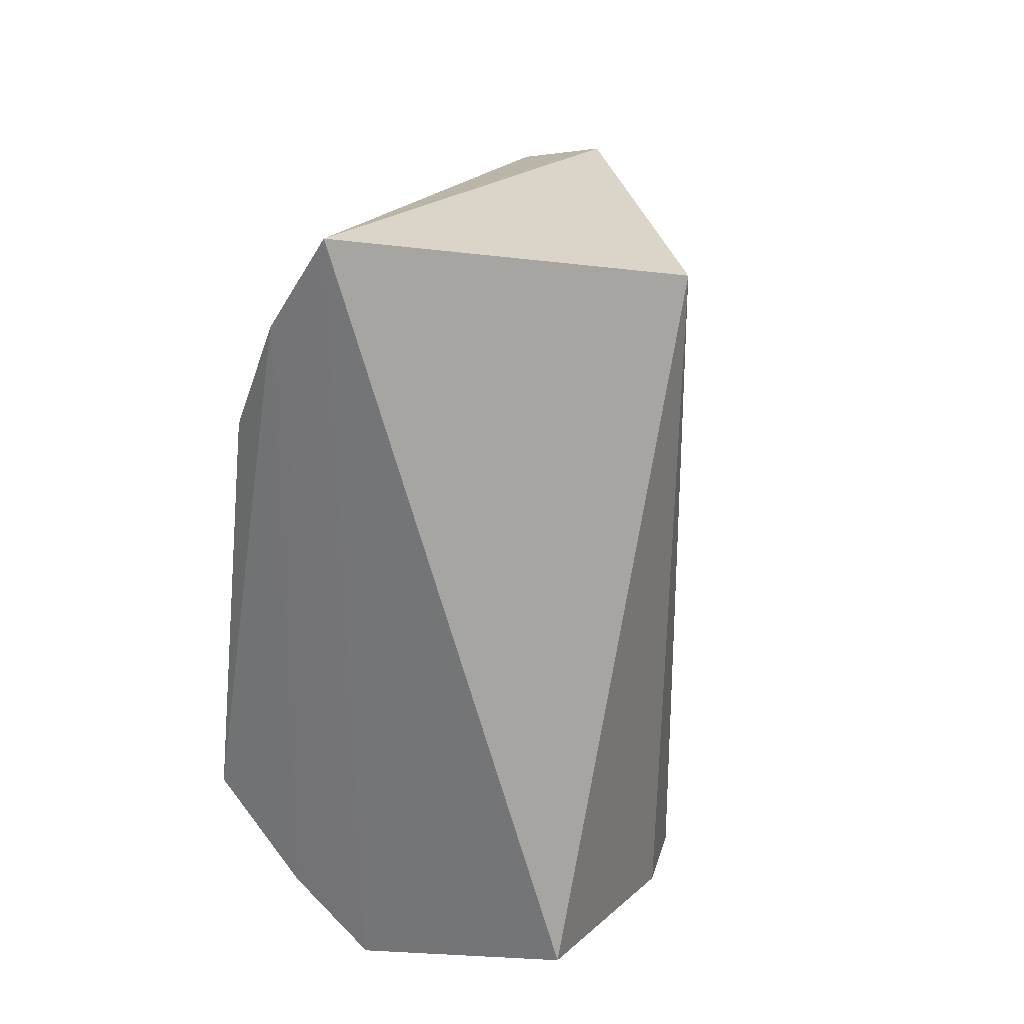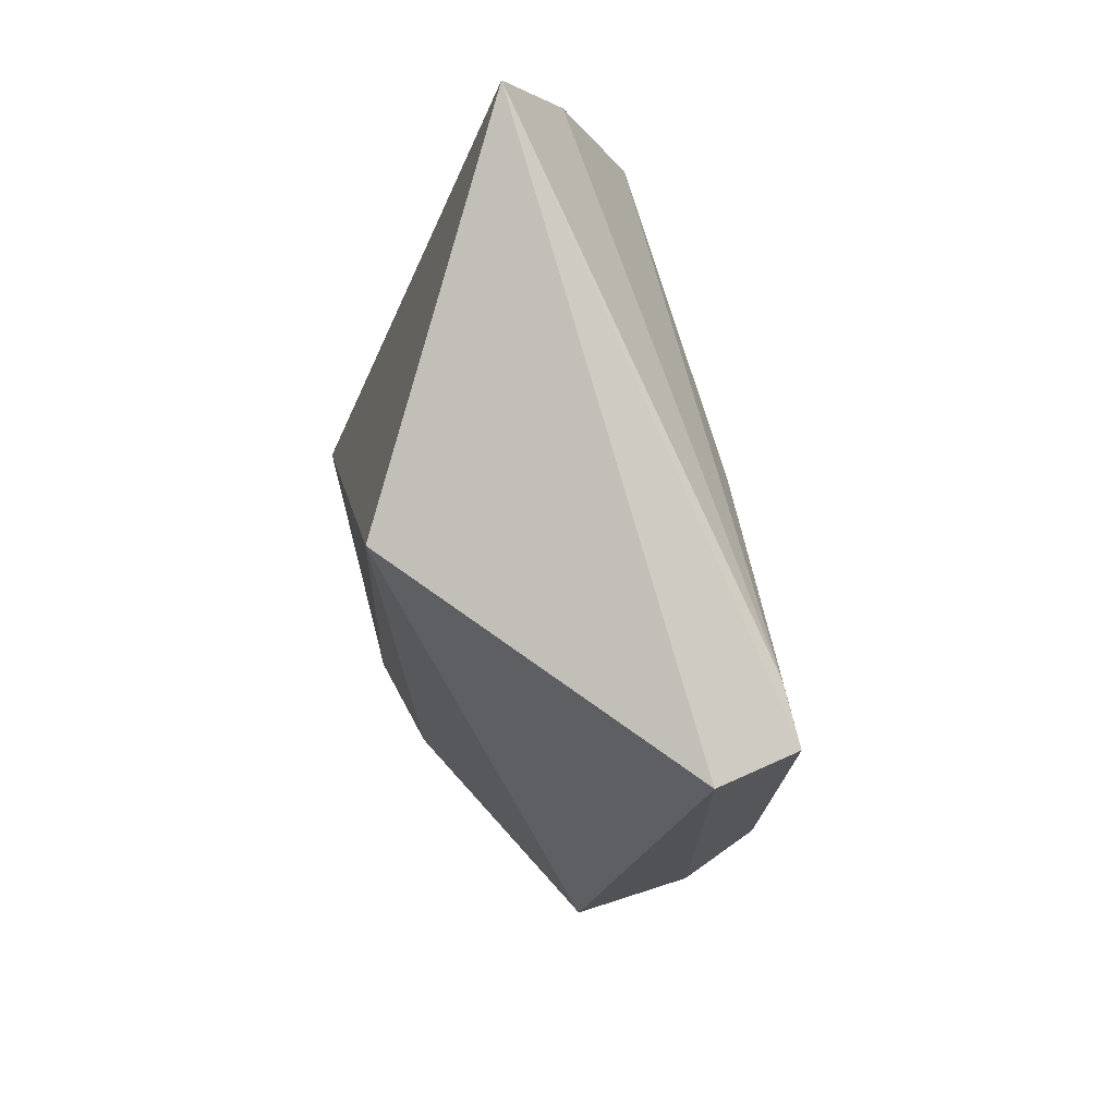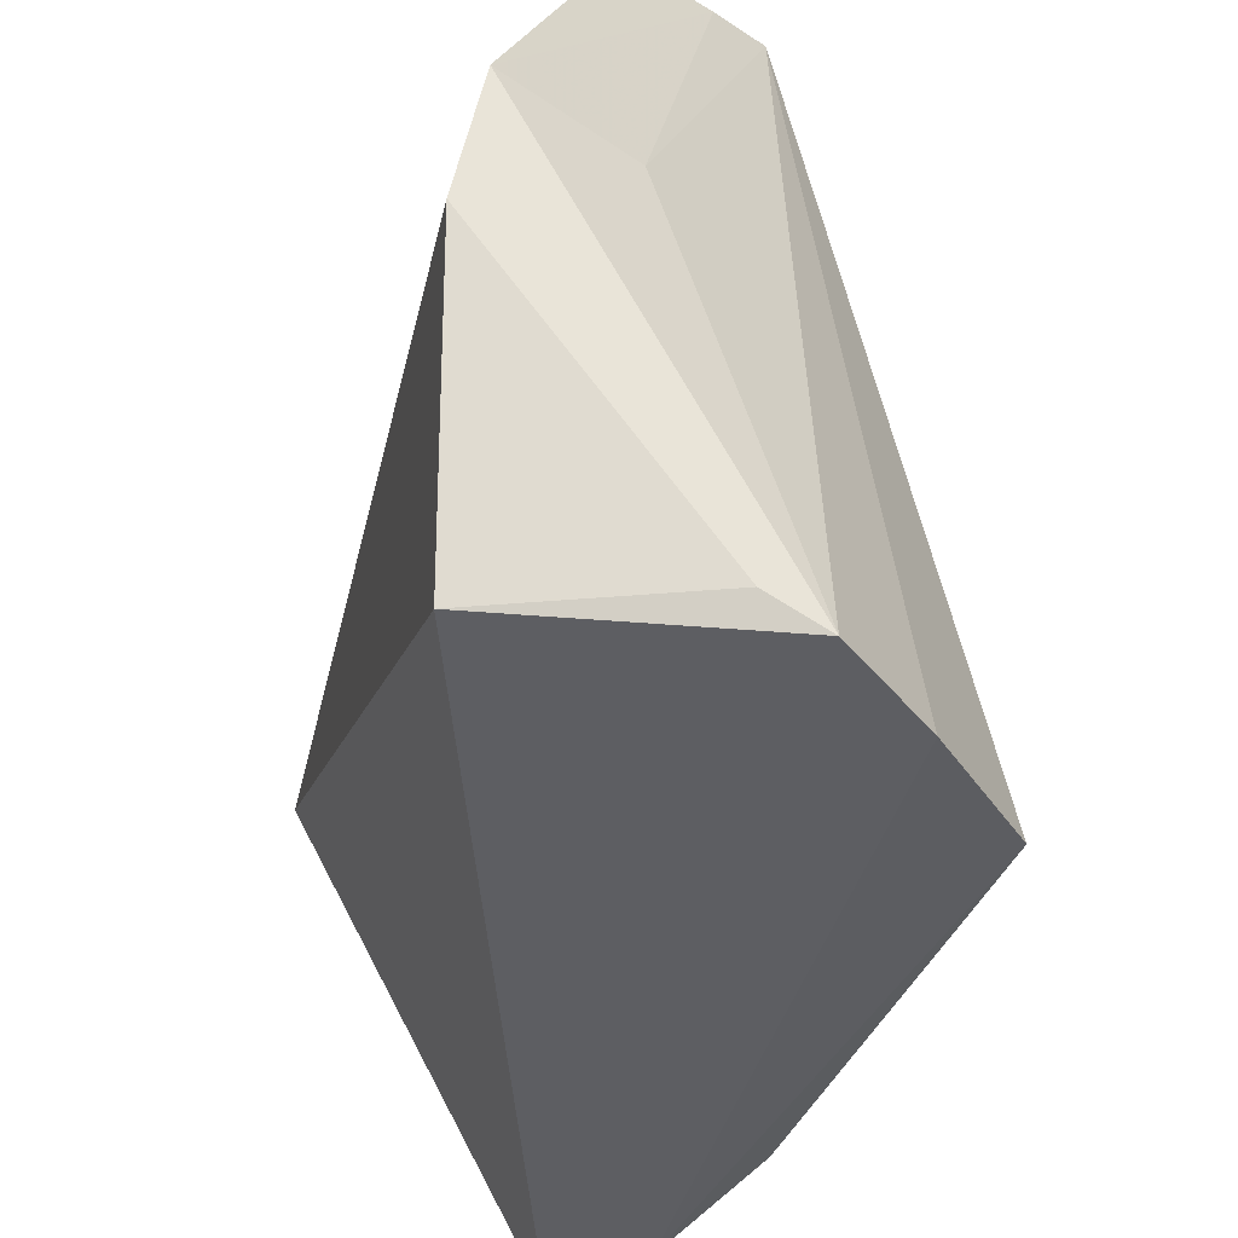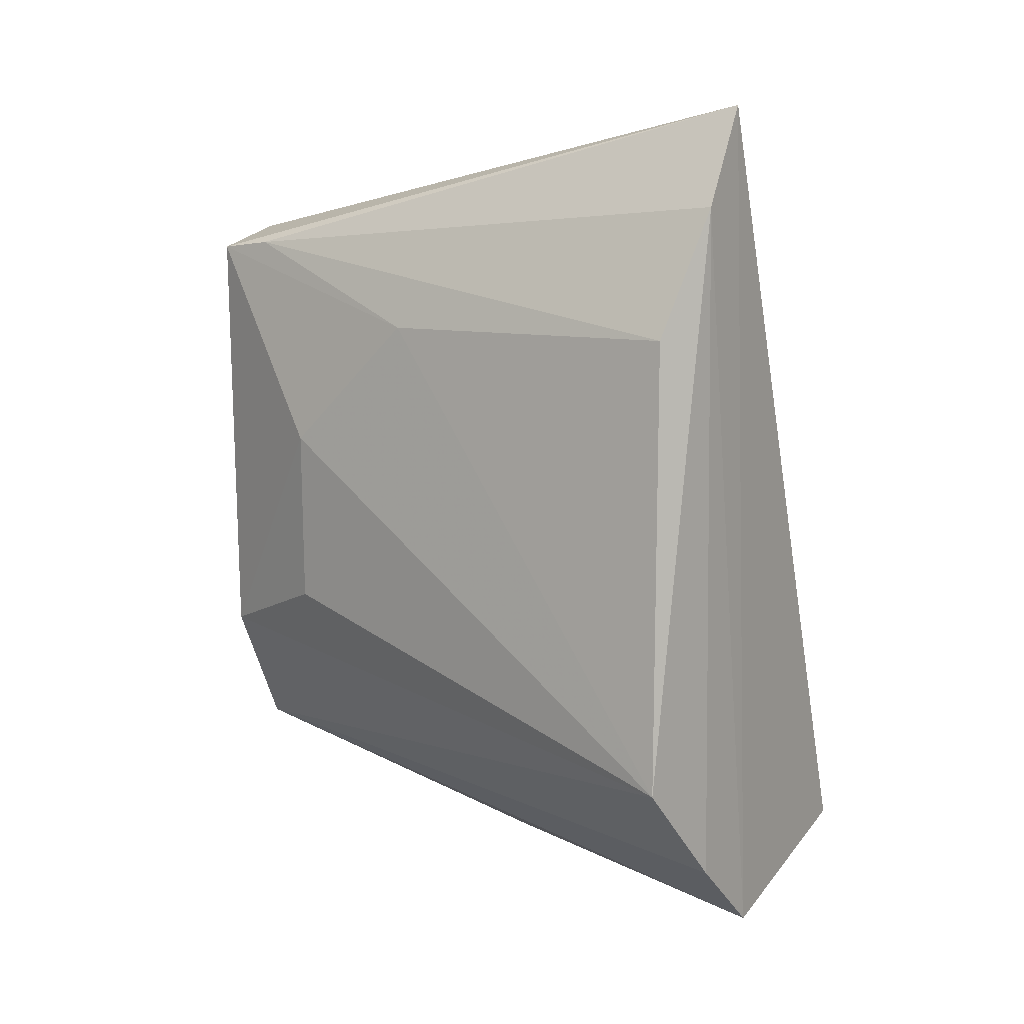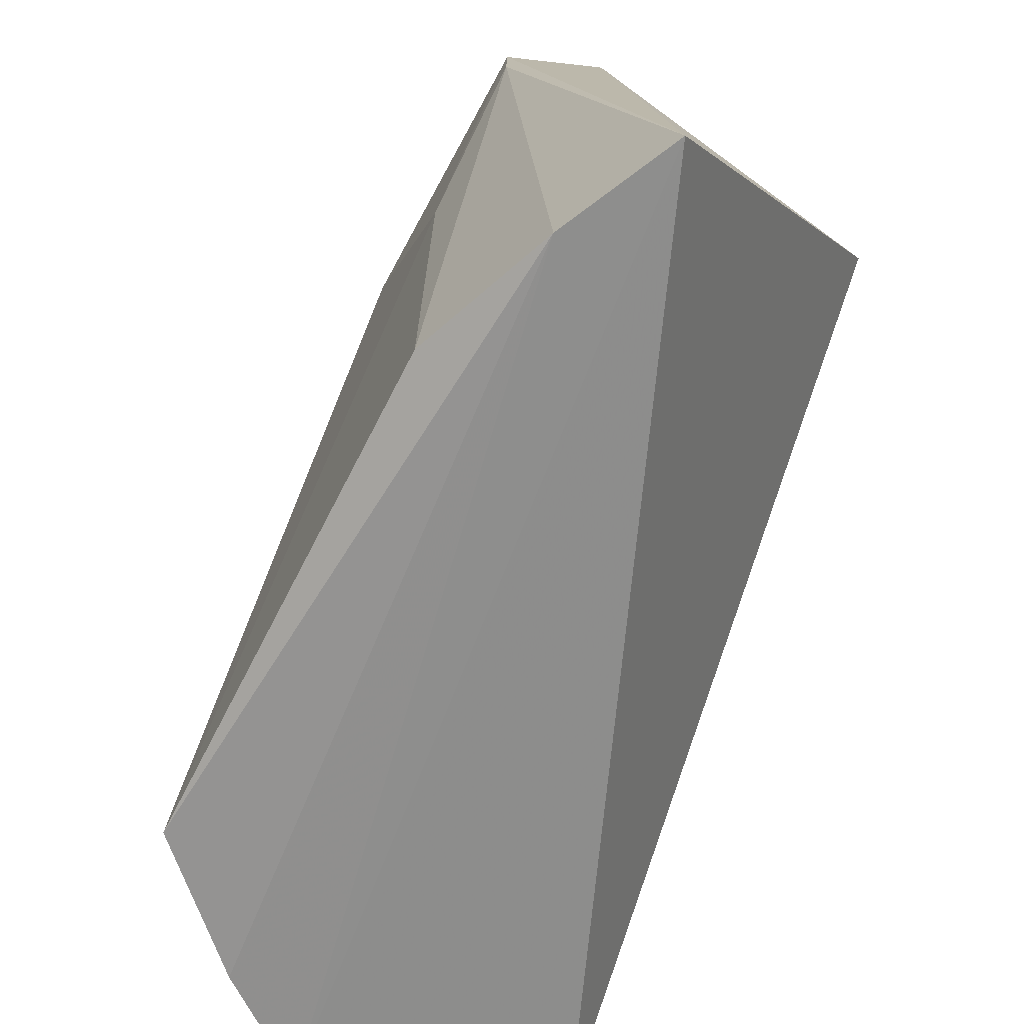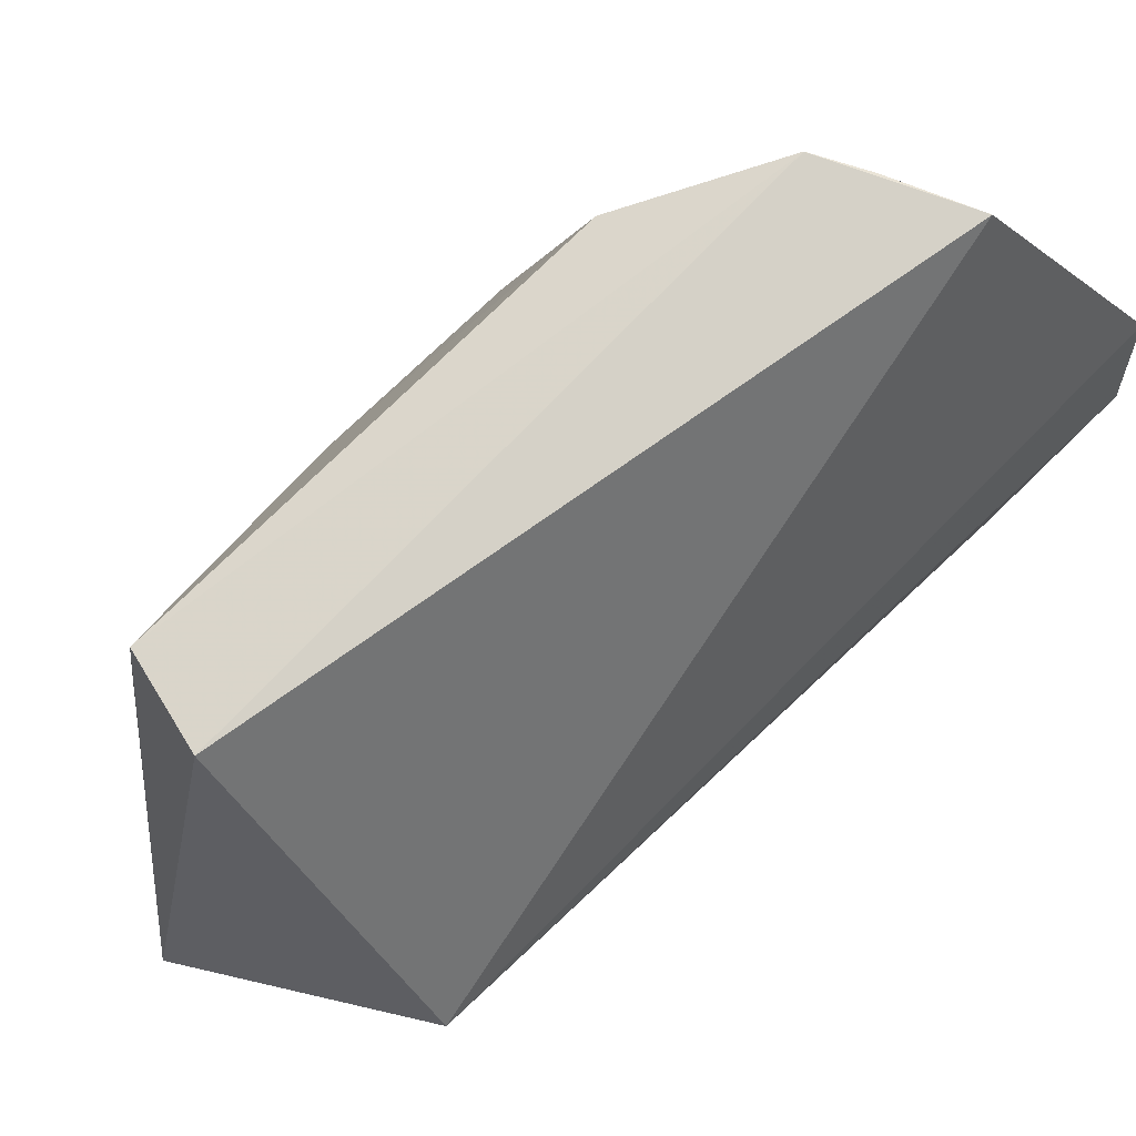
<metadata>
{"format":"obj","ext":"obj","renderer":"f3d","projection":"perspective","resolution":1024,"background":"white","views":[{"elev":31.2,"azim":24.0,"up":"+Z"},{"elev":73.8,"azim":161.8,"up":"+Z"},{"elev":-39.5,"azim":166.7,"up":"+Y"},{"elev":10.5,"azim":-54.4,"up":"+Z"},{"elev":-64.7,"azim":-21.7,"up":"+Y"},{"elev":77.9,"azim":45.0,"up":"+Y"}]}
</metadata>
<code>
v -0.03049 0.002084 0.06363
v -0.01564 0.0229 0.05541
v -0.03504 0.04118 0.05394
v -0.01569 0.02425 0.007421
v -0.01555 0.002309 0.0139
v -0.02247 0.04125 0.01443
v -0.02962 0.0419 0.0552
v -0.01448 0.01799 0.008855
v -0.04034 0.001583 0.02176
v -0.03017 0.04175 0.01829
v -0.02949 0.001015 0.01054
v -0.03777 0.003047 0.04957
v -0.03726 0.03237 0.02994
v -0.02729 0.04144 0.01665
v -0.03419 0.001724 0.05751
v -0.02651 0.002639 0.01046
v -0.03463 0.000987 0.01527
v -0.03757 0.03225 0.04111
v -0.03463 0.04107 0.02657
v -0.02259 0.02367 0.01058
v -0.03528 0.03728 0.0544
v -0.03722 0.02379 0.04922
f 5 2 1
f 6 2 4
f 7 1 2
f 7 3 1
f 7 2 6
f 8 4 2
f 8 2 5
f 10 7 6
f 10 3 7
f 11 5 1
f 14 10 6
f 14 6 4
f 15 11 1
f 15 12 9
f 16 8 5
f 16 5 11
f 16 11 4
f 16 4 8
f 17 9 10
f 17 10 11
f 17 15 9
f 17 11 15
f 18 13 9
f 19 10 9
f 19 9 13
f 19 3 10
f 19 18 3
f 19 13 18
f 20 11 10
f 20 10 14
f 20 14 4
f 20 4 11
f 21 15 1
f 21 1 3
f 21 12 15
f 22 18 9
f 22 9 12
f 22 12 21
f 22 21 3
f 22 3 18

</code>
